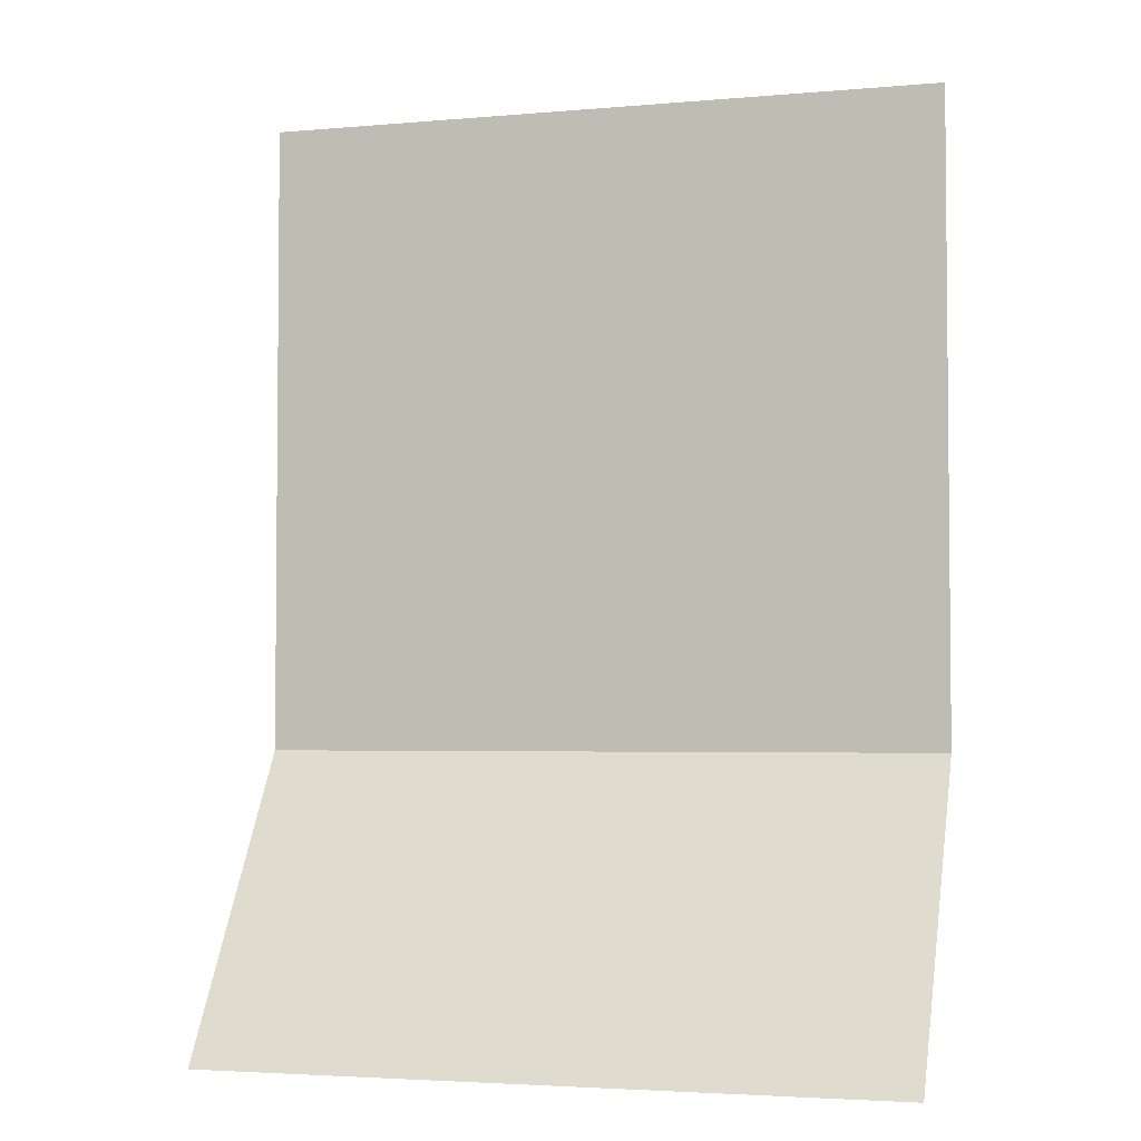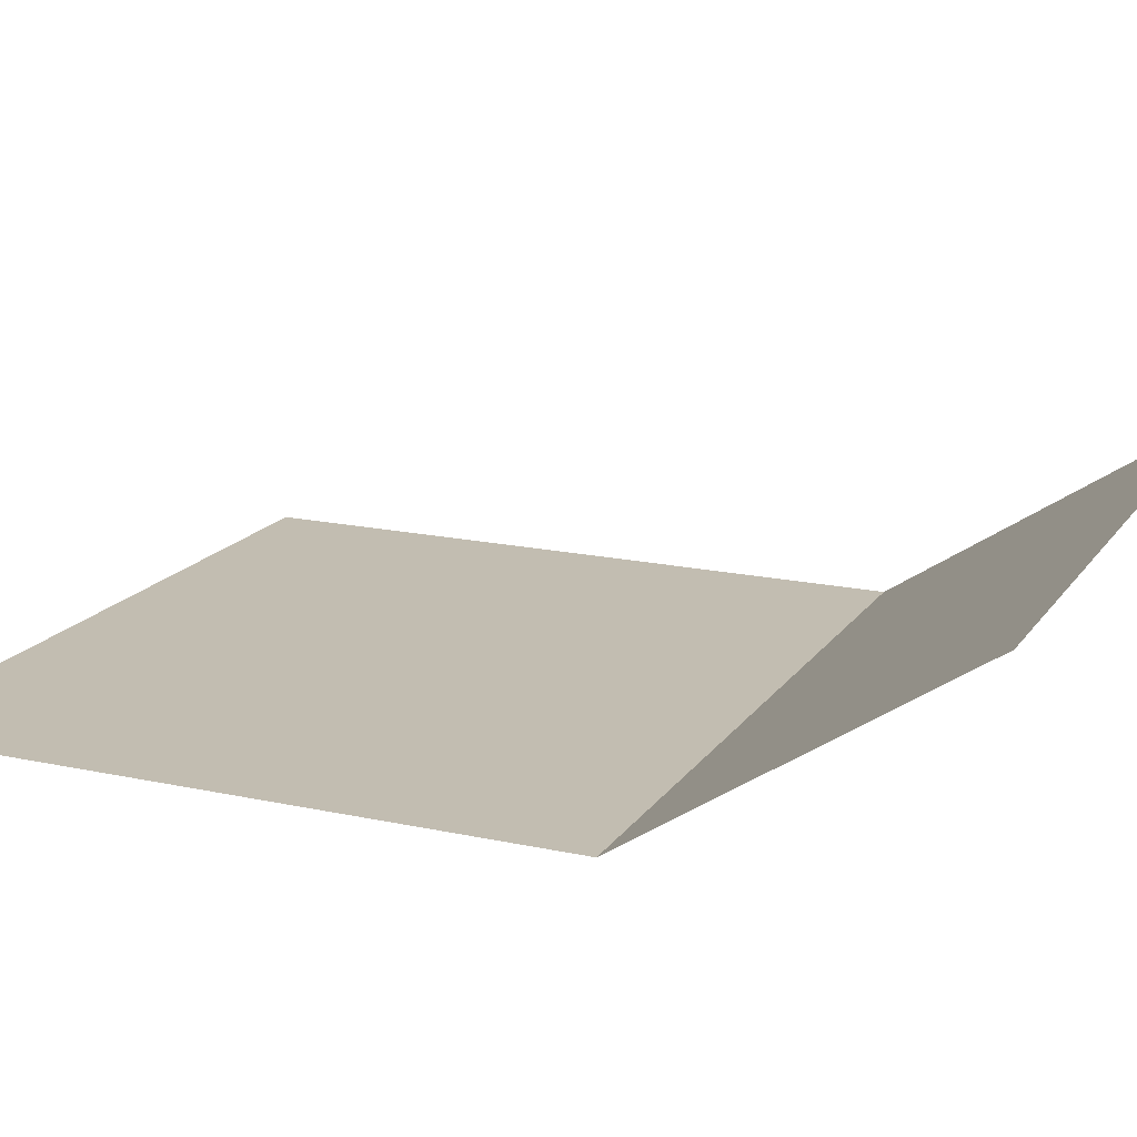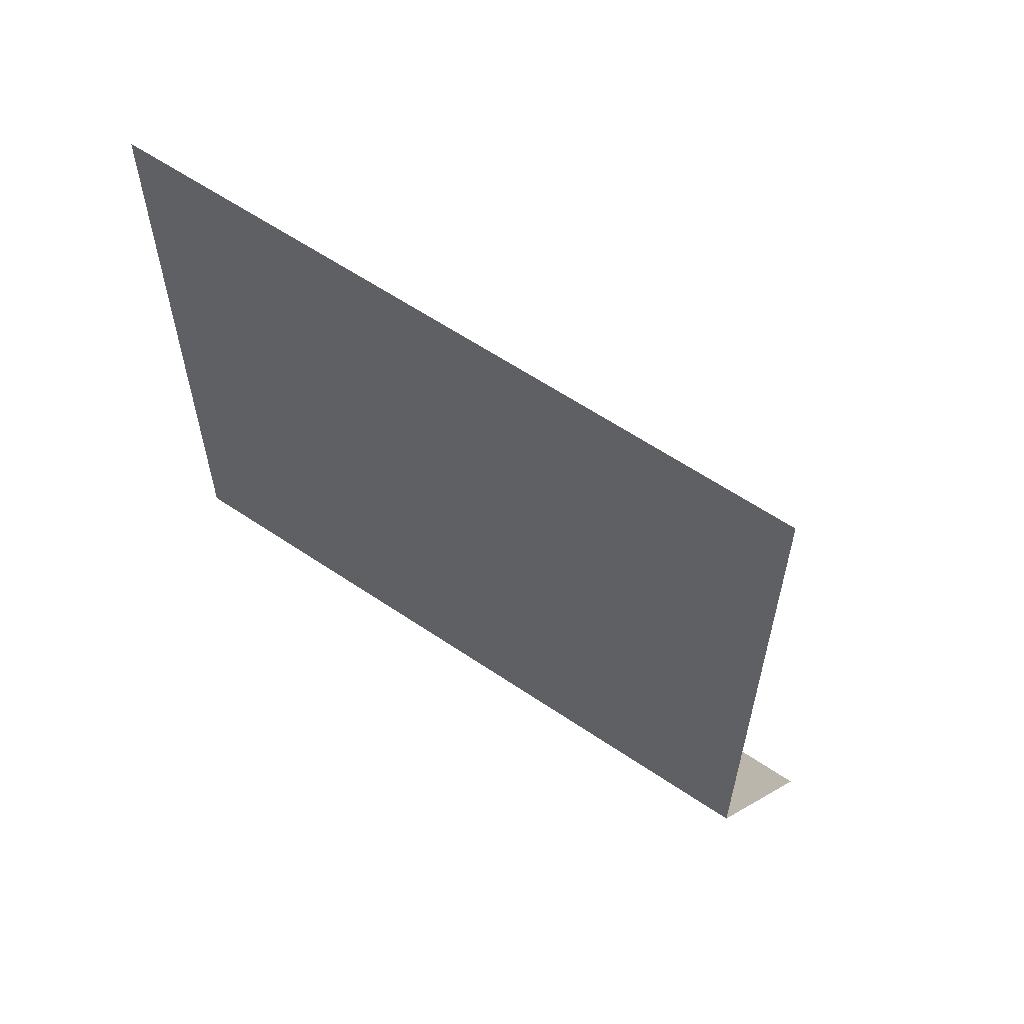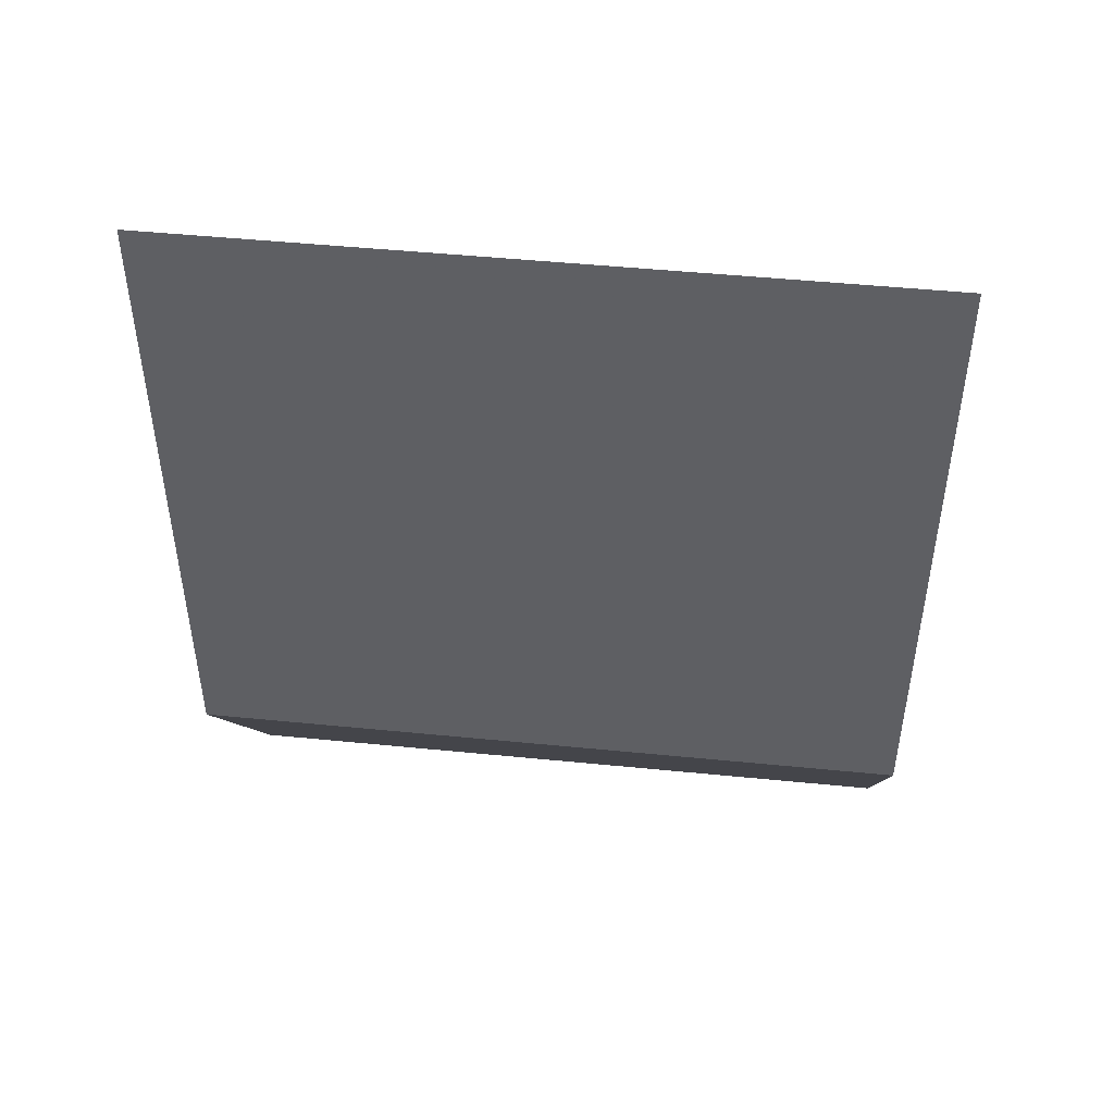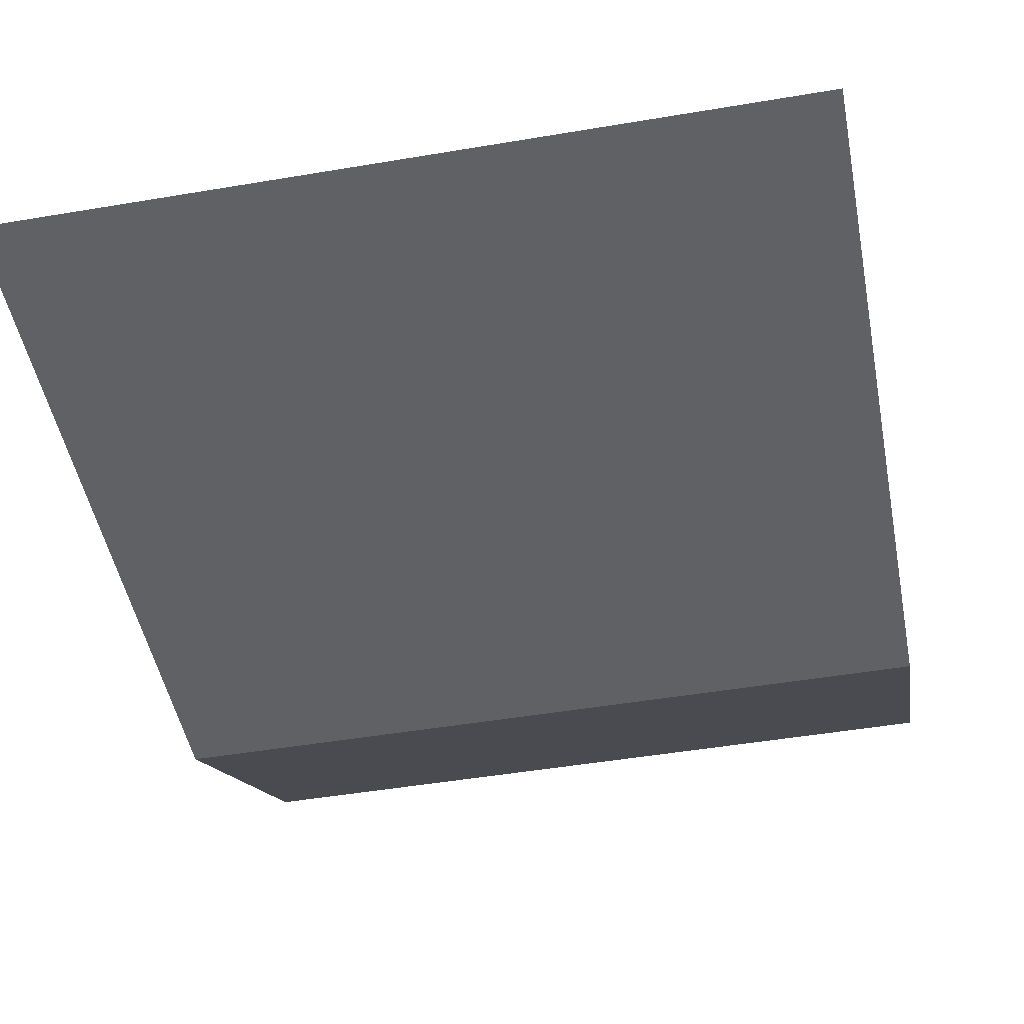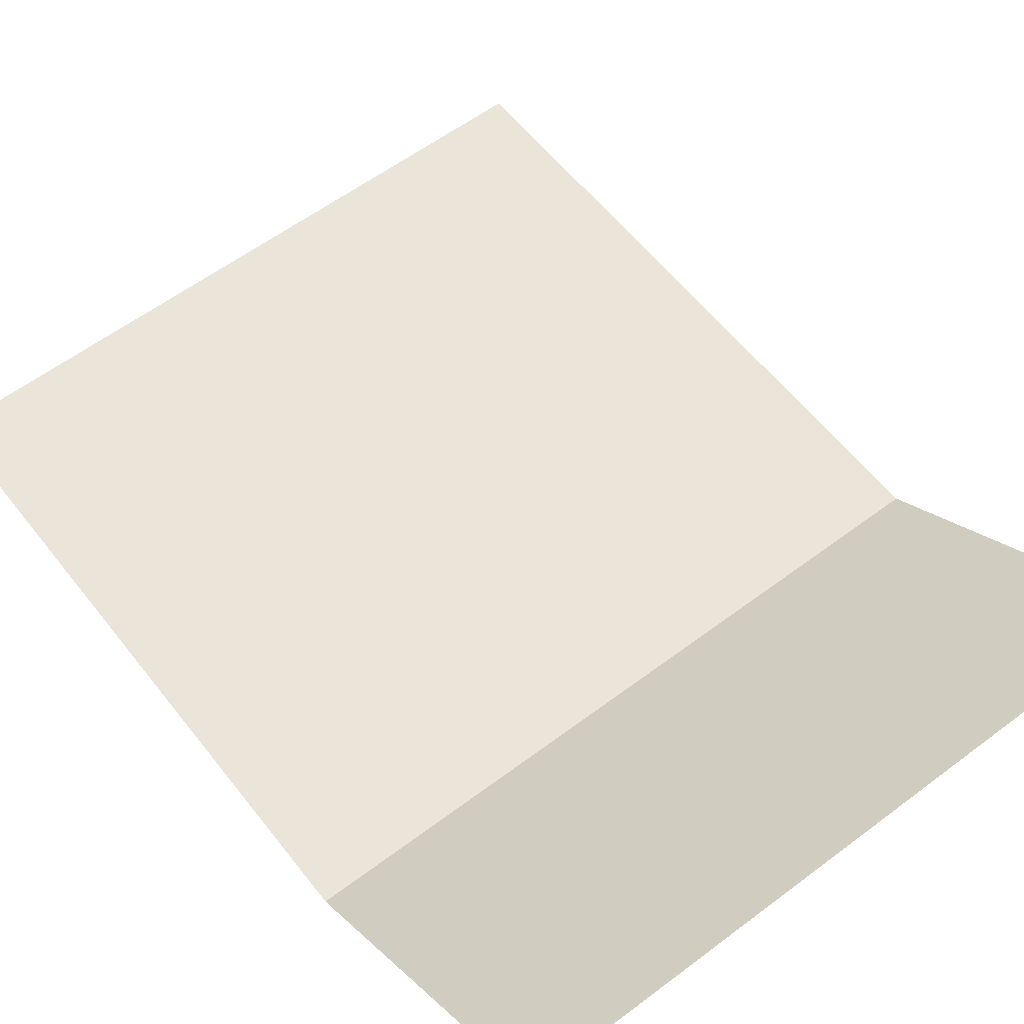
<metadata>
{"format":"obj","ext":"obj","renderer":"f3d","projection":"perspective","resolution":1024,"background":"white","views":[{"elev":-3.5,"azim":16.6,"up":"+Y"},{"elev":17.0,"azim":-66.4,"up":"+Z"},{"elev":60.8,"azim":-145.4,"up":"+Y"},{"elev":48.8,"azim":-173.7,"up":"+Y"},{"elev":-47.7,"azim":-169.2,"up":"+Z"},{"elev":58.8,"azim":-37.8,"up":"+Z"}]}
</metadata>
<code>
v 0.03906 -1.281 -0.0625
v 0.03906 -1.234 -0.09375
v 0.05469 -1.234 -0.09375
v 0.05469 -1.281 -0.0625
v 0.03906 -1.148 -0.09375
v 0.05469 -1.133 -0.09375
v -0.05469 -1.133 -0.09375
v -0.03906 -1.148 -0.09375
v -0.05469 -1.234 -0.09375
v -0.03906 -1.234 -0.09375
v -0.05469 -1.281 -0.0625
v -0.03906 -1.281 -0.0625
f 1 2 3
f 1 3 4
f 2 5 6
f 2 6 3
f 7 6 5
f 7 5 8
f 7 8 9
f 9 8 10
f 9 10 11
f 11 10 12
f 12 10 2
f 12 2 1
f 10 8 5
f 10 5 2

</code>
